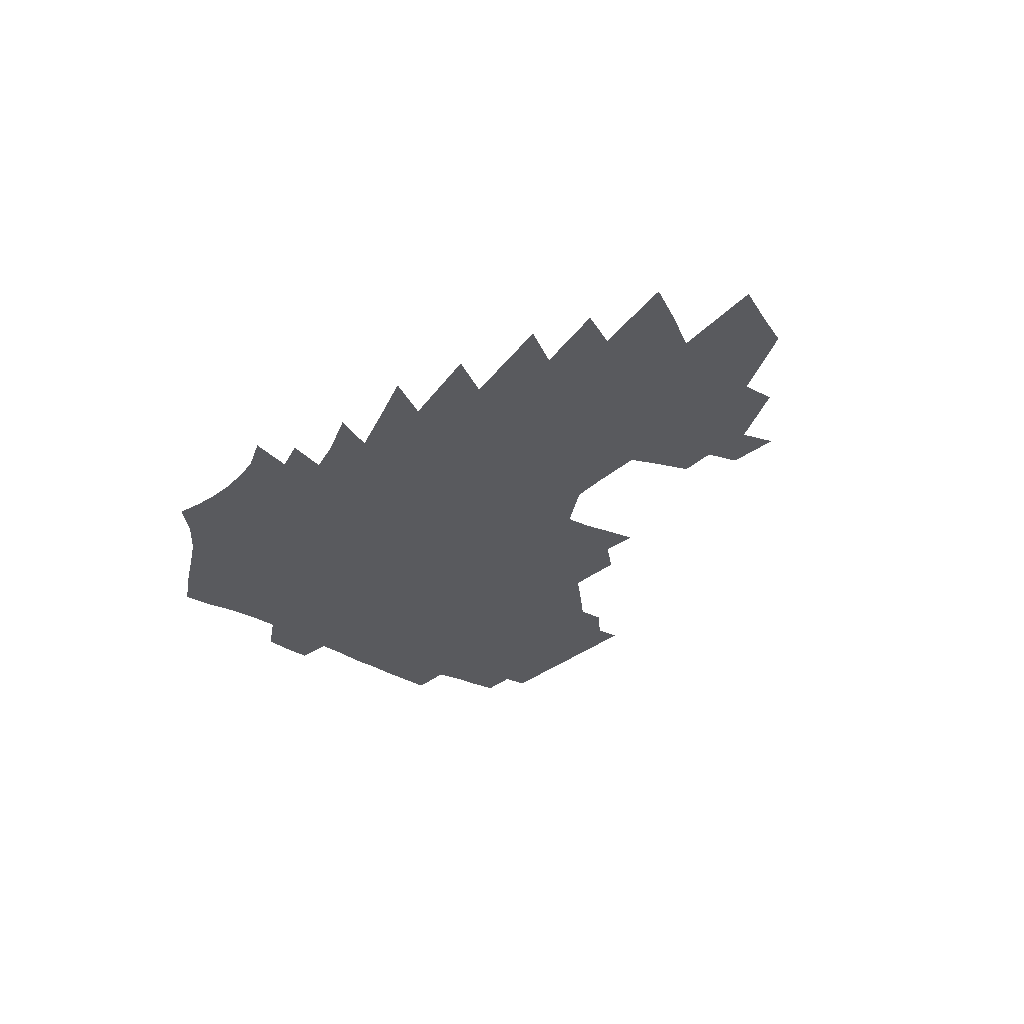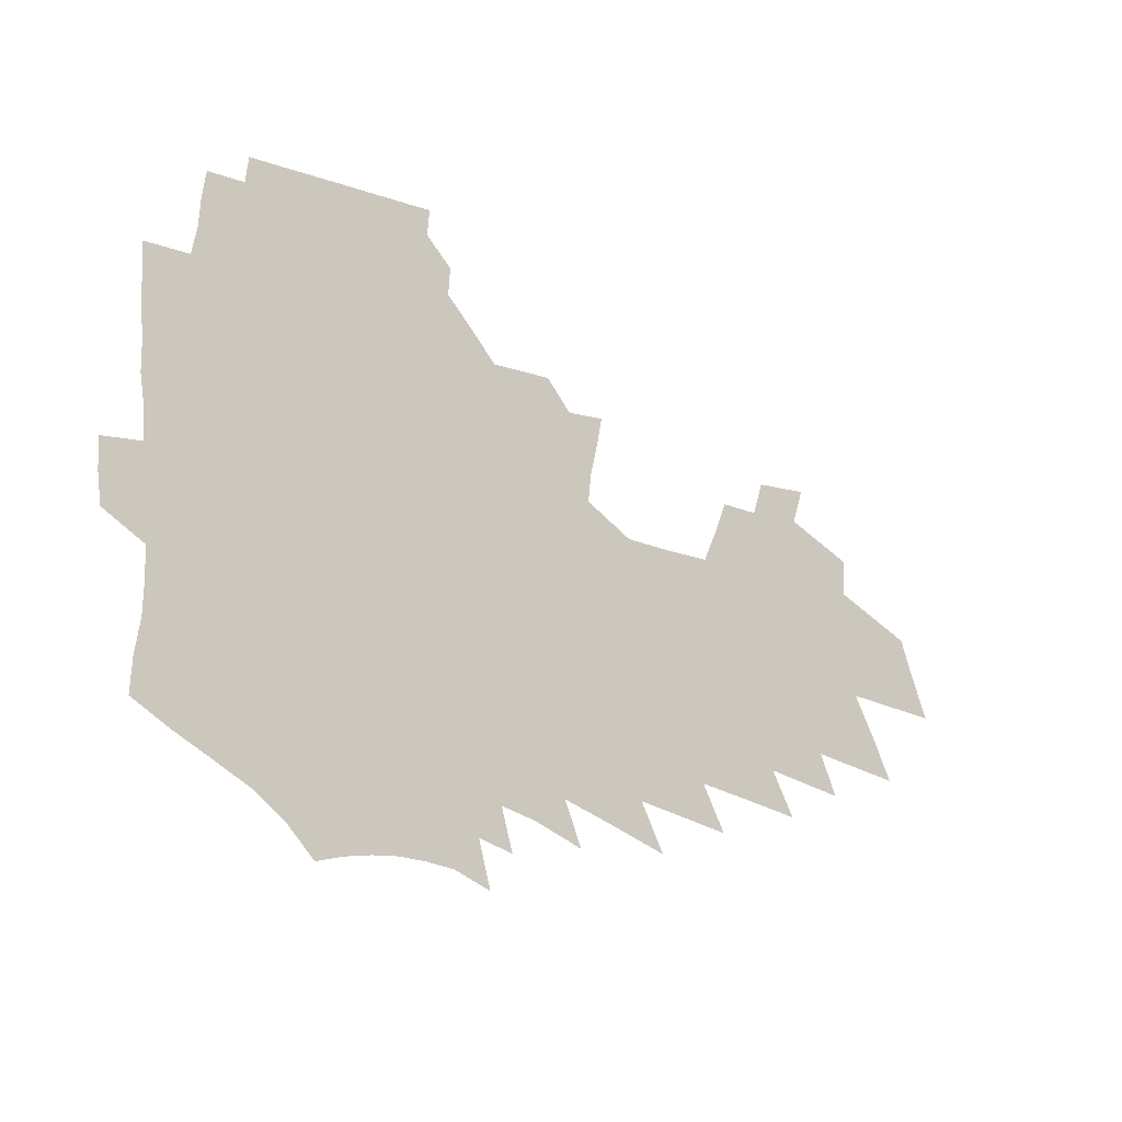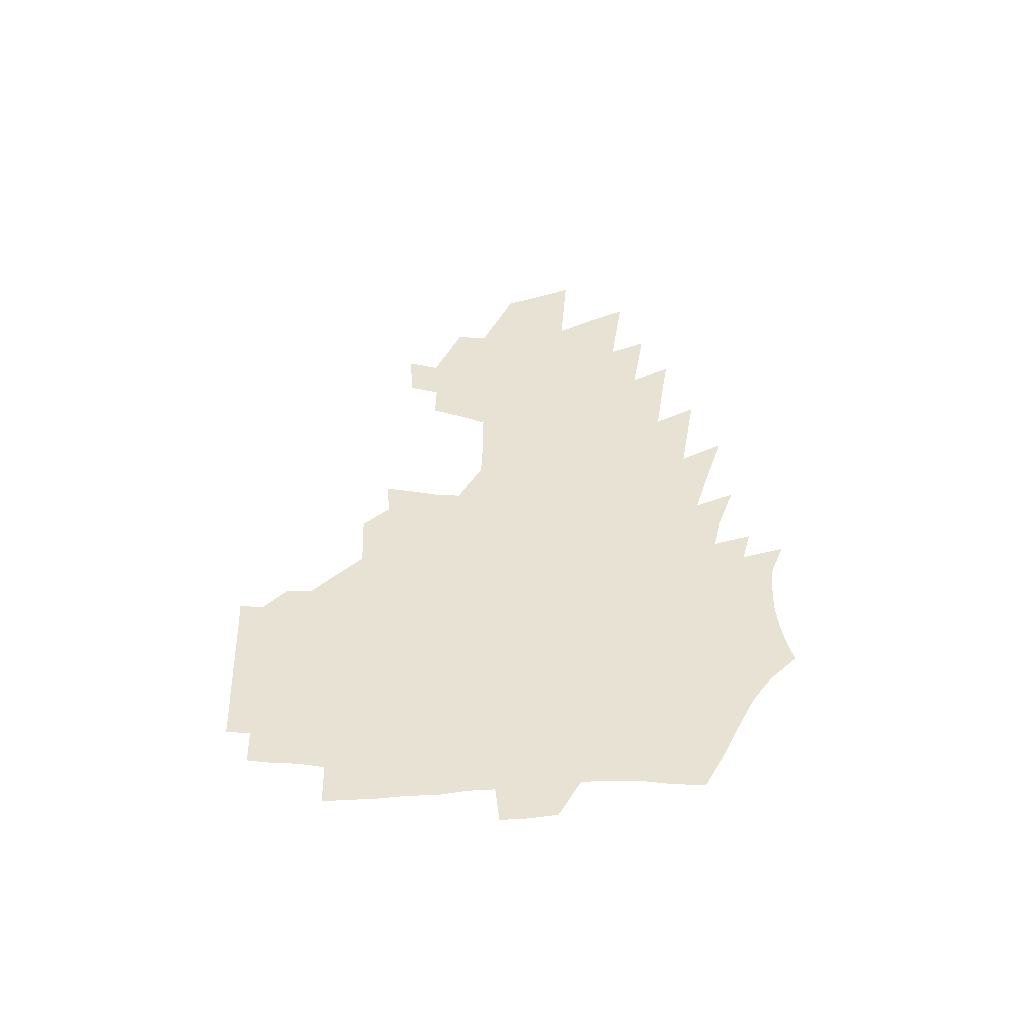
<metadata>
{"format":"obj","ext":"obj","renderer":"f3d","projection":"perspective","resolution":1024,"background":"white","views":[{"elev":-31.5,"azim":49.5,"up":"+Z"},{"elev":-15.3,"azim":-36.9,"up":"+Y"},{"elev":40.7,"azim":-92.0,"up":"+Z"}]}
</metadata>
<code>
v 194.6 251.3 0
v 192.9 265.4 0
v 192.4 279.5 0
v 210.6 179.1 0
v 211.6 194.6 0
v 214.4 210.7 0
v 214.9 225.3 0
v 214.6 239.4 0
v 212.7 253.1 0
v 212.1 267 0
v 211.4 280.9 0
v 211 294.9 0
v 208.8 308.9 0
v 208.8 322.8 0
v 207.7 336.8 0
v 207.3 350.6 0
v 206.9 364.3 0
v 228.9 168.2 0
v 228.6 183 0
v 230.3 198.6 0
v 231.3 213.4 0
v 233.6 228.2 0
v 233.8 241.7 0
v 230.9 255 0
v 230.2 268.5 0
v 229.2 282.2 0
v 228.6 295.9 0
v 228.1 309.6 0
v 227.1 323.5 0
v 227.4 337.1 0
v 228.4 350.6 0
v 228.4 363.9 0
v 231.1 376.9 0
v 232.1 389.7 0
v 234.1 402.1 0
v 247.9 158.3 0
v 245.6 171.9 0
v 246.2 186.9 0
v 246.3 201.2 0
v 246.9 215.5 0
v 247.5 229.4 0
v 249.2 243.4 0
v 246.7 256.4 0
v 245 269.7 0
v 244.2 283.2 0
v 245.1 296.8 0
v 243.7 310.4 0
v 243.5 324.1 0
v 244.7 337.6 0
v 245.5 350.8 0
v 246 364 0
v 247.7 377 0
v 249.4 389.6 0
v 251.8 401.8 0
v 253.5 413.8 0
v 265.7 148.6 0
v 264.7 162.9 0
v 263.5 176.8 0
v 262.6 190.4 0
v 262.5 204.2 0
v 262.2 217.7 0
v 262 231 0
v 262.3 244.4 0
v 261.1 257.5 0
v 259.8 270.7 0
v 259.1 284.1 0
v 258.3 297.6 0
v 258.3 311.2 0
v 259.2 324.7 0
v 259.7 338 0
v 260.7 351.1 0
v 261.3 364.2 0
v 262.5 377.1 0
v 264.5 389.6 0
v 266.4 401.8 0
v 268.3 413.7 0
v 280.9 137.2 0
v 281.3 153.6 0
v 280.1 167 0
v 278.6 180.1 0
v 278.1 193.6 0
v 276.9 206.4 0
v 276.7 219.7 0
v 276.2 232.6 0
v 275.6 245.4 0
v 274.2 258.4 0
v 273 271.6 0
v 272.2 284.9 0
v 272.1 298.3 0
v 272.2 311.7 0
v 273 325.1 0
v 273.4 338.3 0
v 273.7 351.4 0
v 275.3 364.4 0
v 276.3 377.2 0
v 278.7 389.7 0
v 279.7 401.9 0
v 282.1 413.8 0
v 294.6 122.9 0
v 295 141.6 0
v 294.4 156.4 0
v 293.2 169.5 0
v 292.7 183.1 0
v 291.6 195.8 0
v 290.9 208.5 0
v 290.2 221.2 0
v 289.8 233.8 0
v 288.5 246.4 0
v 287.4 259.1 0
v 286.1 272.3 0
v 285.9 285.4 0
v 285.4 298.8 0
v 285.6 312.1 0
v 286.1 325.4 0
v 286.7 338.6 0
v 287.7 351.7 0
v 288.5 364.6 0
v 290.1 377.5 0
v 291.2 389.8 0
v 293 402 0
v 294.3 413.7 0
v 308.1 126 0
v 307.8 144.5 0
v 306.9 158.5 0
v 305.8 171.5 0
v 305.1 184.8 0
v 304.3 197.6 0
v 303.2 209.7 0
v 303.3 222.6 0
v 303 234.9 0
v 301.5 247.1 0
v 300.1 259.8 0
v 299.1 272.8 0
v 298.8 285.8 0
v 298.5 299.2 0
v 298.9 312.4 0
v 299.1 325.6 0
v 299.9 338.8 0
v 300.7 351.7 0
v 301.5 364.6 0
v 302.8 377.4 0
v 303.7 389.7 0
v 305.3 401.9 0
v 306.6 413.6 0
v 321.1 127.7 0
v 320 145.3 0
v 318.9 159.4 0
v 317.9 173 0
v 317.1 186.2 0
v 316.4 198.9 0
v 315.8 211.3 0
v 315.4 223.6 0
v 315.2 235.7 0
v 314.2 247.5 0
v 313 260 0
v 311.9 273.1 0
v 311.5 286.3 0
v 311.3 299.5 0
v 311.6 312.6 0
v 312.1 325.7 0
v 312.7 338.7 0
v 313.5 351.7 0
v 314.3 364.5 0
v 315.4 377.4 0
v 316.5 389.8 0
v 317.7 401.8 0
v 318.8 413.6 0
v 334 128.3 0
v 332.2 145.2 0
v 331 159.4 0
v 329.8 173.5 0
v 328.8 187.2 0
v 328.1 199.6 0
v 327.4 212 0
v 326.9 224.1 0
v 326.6 236.3 0
v 326 248 0
v 325.3 260.1 0
v 324.4 273.3 0
v 323.9 286.9 0
v 324 299.7 0
v 324.4 312.6 0
v 324.9 325.7 0
v 325.6 338.7 0
v 326.4 351.6 0
v 327.3 364.4 0
v 328.1 377.2 0
v 329.2 389.6 0
v 330.1 401.7 0
v 331.1 413.6 0
v 347.3 127.3 0
v 344.9 144.5 0
v 343.2 159.4 0
v 341.9 173.2 0
v 340.6 187.2 0
v 339.7 200 0
v 339 212.4 0
v 338.4 224.7 0
v 337.9 236.6 0
v 337.6 248.3 0
v 337.1 260.3 0
v 336.6 273.2 0
v 336.3 286.7 0
v 336.6 299.5 0
v 337.1 312.4 0
v 337.9 325.3 0
v 338.5 338.4 0
v 339.4 351.3 0
v 340.4 364.1 0
v 341.2 376.8 0
v 341.8 389.5 0
v 342.9 401.6 0
v 344 413.7 0
v 361.3 125.2 0
v 358.2 142.9 0
v 355.8 158.8 0
v 354.2 173 0
v 352.4 187.3 0
v 351.7 199.6 0
v 350.7 212.5 0
v 349.8 225 0
v 349.2 237.1 0
v 348.9 248.5 0
v 348.8 260.4 0
v 348.7 273 0
v 348.9 285.9 0
v 349.3 298.9 0
v 350 311.8 0
v 350.9 325 0
v 351.7 337.9 0
v 352.7 350.9 0
v 353.6 363.7 0
v 354.4 376.4 0
v 355.3 389.1 0
v 379.5 117.7 0
v 373.5 139.4 0
v 369 157.9 0
v 366.9 172.3 0
v 365.1 186.4 0
v 363.4 200.1 0
v 362.6 212.4 0
v 361.3 225.3 0
v 360.6 237.2 0
v 360.2 248.7 0
v 360.4 260.4 0
v 360.7 272.7 0
v 361.2 285.1 0
v 362 297.9 0
v 362.8 311.1 0
v 363.9 324.4 0
v 365 337.4 0
v 365.9 350.3 0
v 367 363.1 0
v 390.7 134.1 0
v 384.9 153.9 0
v 380.3 171.2 0
v 378.2 185.3 0
v 376.6 198.8 0
v 374.6 212.4 0
v 372.8 225.4 0
v 372 237.2 0
v 371.8 248.7 0
v 372 260.3 0
v 372.6 272.2 0
v 373.3 284.4 0
v 374.4 297.3 0
v 375.6 310.4 0
v 376.9 323.7 0
v 378.1 336.6 0
v 379.5 349.6 0
v 402.6 149.2 0
v 397.1 166.9 0
v 394.5 181.7 0
v 392.2 196 0
v 388.8 210.7 0
v 386.4 224.1 0
v 386 236.2 0
v 384.9 248.3 0
v 384.4 260.2 0
v 385 272.1 0
v 386 284.3 0
v 386.9 296.7 0
v 388.5 309.8 0
v 389.8 322.8 0
v 391.5 335.9 0
v 394 349.6 0
v 426.9 139.5 0
v 418.3 160.1 0
v 412 177.8 0
v 410.1 192.1 0
v 405.2 207.9 0
v 400.4 223.1 0
v 399.6 235.4 0
v 398.7 247.7 0
v 398.7 259.8 0
v 398.7 271.9 0
v 398.9 284.1 0
v 400 296.4 0
v 402 309.4 0
v 403.3 322.2 0
v 405.5 335.5 0
v 408.7 349.6 0
v 443.3 151.5 0
v 436.4 170.1 0
v 431.5 186.6 0
v 425.1 203.5 0
v 417.4 220.7 0
v 414.3 234.4 0
v 412.8 247 0
v 413.4 259.2 0
v 413.2 271.5 0
v 412.9 283.7 0
v 414.7 296.2 0
v 416.3 309 0
v 418.3 322.1 0
v 420.9 335.6 0
v 472.3 141.1 0
v 460.6 163.4 0
v 453.1 181.9 0
v 447.5 198.3 0
v 438.5 216.5 0
v 432.6 232.1 0
v 430.5 245.4 0
v 430.5 258.1 0
v 429.5 270.8 0
v 430.8 283.3 0
v 431.5 295.8 0
v 432.9 308.8 0
v 436.3 322.6 0
v 439.2 336.5 0
v 483.3 158.8 0
v 474.3 178.3 0
v 466.7 196.1 0
v 460.7 212.4 0
v 452.6 229.4 0
v 448.6 243.8 0
v 449.8 256.6 0
v 451.2 269.4 0
v 454.6 282.3 0
v 507.9 153.7 0
v 496.3 175 0
v 487.7 193.6 0
v 478.2 211.8 0
v 472.2 227.5 0
v 467.7 242 0
v 466.7 255.2 0
v 468.3 267.9 0
v 473.8 281 0
v 521.7 170.4 0
v 513 189.3 0
v 505.5 207 0
v 498.2 223.7 0
v 494.5 238.6 0
v 492.2 252.8 0
v 493.7 266.3 0
v 499.4 280 0
v 506 294.3 0
v 512 309.1 0
v 550 164.9 0
v 538.5 185.6 0
v 535.6 202 0
v 527.7 219.5 0
v 524.2 235.1 0
v 523.5 250 0
v 524.1 264.6 0
v 523.8 279.1 0
v 526.2 293.4 0
v 530.4 308 0
v 535.3 323.1 0
v 577.4 177.6 0
v 569.1 196.7 0
v 562.7 214.5 0
v 557.4 231.4 0
v 555.7 247.2 0
v 554.4 262.8 0
v 553.5 278.1 0
v 555.3 293.3 0
v 555.8 308.3 0
v 561 324 0
v 613.5 188.6 0
v 603.6 208.5 0
v 592.9 227.7 0
v 589.9 244.6 0
v 587.4 261.1 0
v 587 277.2 0
v 588.2 293.2 0
v 639.8 222.4 0
v 631.9 241.3 0
v 625 259.4 0
f 8 9 1
f 1 9 2
f 9 10 2
f 2 10 3
f 10 11 3
f 18 19 4
f 4 19 5
f 19 20 5
f 5 20 6
f 20 21 6
f 6 21 7
f 21 22 7
f 7 22 8
f 22 23 8
f 8 23 9
f 23 24 9
f 9 24 10
f 24 25 10
f 10 25 11
f 25 26 11
f 11 26 12
f 26 27 12
f 12 27 13
f 27 28 13
f 13 28 14
f 28 29 14
f 14 29 15
f 29 30 15
f 15 30 16
f 30 31 16
f 16 31 17
f 31 32 17
f 36 37 18
f 18 37 19
f 37 38 19
f 19 38 20
f 38 39 20
f 20 39 21
f 39 40 21
f 21 40 22
f 40 41 22
f 22 41 23
f 41 42 23
f 23 42 24
f 42 43 24
f 24 43 25
f 43 44 25
f 25 44 26
f 44 45 26
f 26 45 27
f 45 46 27
f 27 46 28
f 46 47 28
f 28 47 29
f 47 48 29
f 29 48 30
f 48 49 30
f 30 49 31
f 49 50 31
f 31 50 32
f 50 51 32
f 32 51 33
f 51 52 33
f 33 52 34
f 52 53 34
f 34 53 35
f 53 54 35
f 56 57 36
f 36 57 37
f 57 58 37
f 37 58 38
f 58 59 38
f 38 59 39
f 59 60 39
f 39 60 40
f 60 61 40
f 40 61 41
f 61 62 41
f 41 62 42
f 62 63 42
f 42 63 43
f 63 64 43
f 43 64 44
f 64 65 44
f 44 65 45
f 65 66 45
f 45 66 46
f 66 67 46
f 46 67 47
f 67 68 47
f 47 68 48
f 68 69 48
f 48 69 49
f 69 70 49
f 49 70 50
f 70 71 50
f 50 71 51
f 71 72 51
f 51 72 52
f 72 73 52
f 52 73 53
f 73 74 53
f 53 74 54
f 74 75 54
f 54 75 55
f 75 76 55
f 77 78 56
f 56 78 57
f 78 79 57
f 57 79 58
f 79 80 58
f 58 80 59
f 80 81 59
f 59 81 60
f 81 82 60
f 60 82 61
f 82 83 61
f 61 83 62
f 83 84 62
f 62 84 63
f 84 85 63
f 63 85 64
f 85 86 64
f 64 86 65
f 86 87 65
f 65 87 66
f 87 88 66
f 66 88 67
f 88 89 67
f 67 89 68
f 89 90 68
f 68 90 69
f 90 91 69
f 69 91 70
f 91 92 70
f 70 92 71
f 92 93 71
f 71 93 72
f 93 94 72
f 72 94 73
f 94 95 73
f 73 95 74
f 95 96 74
f 74 96 75
f 96 97 75
f 75 97 76
f 97 98 76
f 99 100 77
f 77 100 78
f 100 101 78
f 78 101 79
f 101 102 79
f 79 102 80
f 102 103 80
f 80 103 81
f 103 104 81
f 81 104 82
f 104 105 82
f 82 105 83
f 105 106 83
f 83 106 84
f 106 107 84
f 84 107 85
f 107 108 85
f 85 108 86
f 108 109 86
f 86 109 87
f 109 110 87
f 87 110 88
f 110 111 88
f 88 111 89
f 111 112 89
f 89 112 90
f 112 113 90
f 90 113 91
f 113 114 91
f 91 114 92
f 114 115 92
f 92 115 93
f 115 116 93
f 93 116 94
f 116 117 94
f 94 117 95
f 117 118 95
f 95 118 96
f 118 119 96
f 96 119 97
f 119 120 97
f 97 120 98
f 120 121 98
f 99 122 100
f 122 123 100
f 100 123 101
f 123 124 101
f 101 124 102
f 124 125 102
f 102 125 103
f 125 126 103
f 103 126 104
f 126 127 104
f 104 127 105
f 127 128 105
f 105 128 106
f 128 129 106
f 106 129 107
f 129 130 107
f 107 130 108
f 130 131 108
f 108 131 109
f 131 132 109
f 109 132 110
f 132 133 110
f 110 133 111
f 133 134 111
f 111 134 112
f 134 135 112
f 112 135 113
f 135 136 113
f 113 136 114
f 136 137 114
f 114 137 115
f 137 138 115
f 115 138 116
f 138 139 116
f 116 139 117
f 139 140 117
f 117 140 118
f 140 141 118
f 118 141 119
f 141 142 119
f 119 142 120
f 142 143 120
f 120 143 121
f 143 144 121
f 122 145 123
f 145 146 123
f 123 146 124
f 146 147 124
f 124 147 125
f 147 148 125
f 125 148 126
f 148 149 126
f 126 149 127
f 149 150 127
f 127 150 128
f 150 151 128
f 128 151 129
f 151 152 129
f 129 152 130
f 152 153 130
f 130 153 131
f 153 154 131
f 131 154 132
f 154 155 132
f 132 155 133
f 155 156 133
f 133 156 134
f 156 157 134
f 134 157 135
f 157 158 135
f 135 158 136
f 158 159 136
f 136 159 137
f 159 160 137
f 137 160 138
f 160 161 138
f 138 161 139
f 161 162 139
f 139 162 140
f 162 163 140
f 140 163 141
f 163 164 141
f 141 164 142
f 164 165 142
f 142 165 143
f 165 166 143
f 143 166 144
f 166 167 144
f 145 168 146
f 168 169 146
f 146 169 147
f 169 170 147
f 147 170 148
f 170 171 148
f 148 171 149
f 171 172 149
f 149 172 150
f 172 173 150
f 150 173 151
f 173 174 151
f 151 174 152
f 174 175 152
f 152 175 153
f 175 176 153
f 153 176 154
f 176 177 154
f 154 177 155
f 177 178 155
f 155 178 156
f 178 179 156
f 156 179 157
f 179 180 157
f 157 180 158
f 180 181 158
f 158 181 159
f 181 182 159
f 159 182 160
f 182 183 160
f 160 183 161
f 183 184 161
f 161 184 162
f 184 185 162
f 162 185 163
f 185 186 163
f 163 186 164
f 186 187 164
f 164 187 165
f 187 188 165
f 165 188 166
f 188 189 166
f 166 189 167
f 189 190 167
f 168 191 169
f 191 192 169
f 169 192 170
f 192 193 170
f 170 193 171
f 193 194 171
f 171 194 172
f 194 195 172
f 172 195 173
f 195 196 173
f 173 196 174
f 196 197 174
f 174 197 175
f 197 198 175
f 175 198 176
f 198 199 176
f 176 199 177
f 199 200 177
f 177 200 178
f 200 201 178
f 178 201 179
f 201 202 179
f 179 202 180
f 202 203 180
f 180 203 181
f 203 204 181
f 181 204 182
f 204 205 182
f 182 205 183
f 205 206 183
f 183 206 184
f 206 207 184
f 184 207 185
f 207 208 185
f 185 208 186
f 208 209 186
f 186 209 187
f 209 210 187
f 187 210 188
f 210 211 188
f 188 211 189
f 211 212 189
f 189 212 190
f 212 213 190
f 191 214 192
f 214 215 192
f 192 215 193
f 215 216 193
f 193 216 194
f 216 217 194
f 194 217 195
f 217 218 195
f 195 218 196
f 218 219 196
f 196 219 197
f 219 220 197
f 197 220 198
f 220 221 198
f 198 221 199
f 221 222 199
f 199 222 200
f 222 223 200
f 200 223 201
f 223 224 201
f 201 224 202
f 224 225 202
f 202 225 203
f 225 226 203
f 203 226 204
f 226 227 204
f 204 227 205
f 227 228 205
f 205 228 206
f 228 229 206
f 206 229 207
f 229 230 207
f 207 230 208
f 230 231 208
f 208 231 209
f 231 232 209
f 209 232 210
f 232 233 210
f 210 233 211
f 233 234 211
f 211 234 212
f 214 235 215
f 235 236 215
f 215 236 216
f 236 237 216
f 216 237 217
f 237 238 217
f 217 238 218
f 238 239 218
f 218 239 219
f 239 240 219
f 219 240 220
f 240 241 220
f 220 241 221
f 241 242 221
f 221 242 222
f 242 243 222
f 222 243 223
f 243 244 223
f 223 244 224
f 244 245 224
f 224 245 225
f 245 246 225
f 225 246 226
f 246 247 226
f 226 247 227
f 247 248 227
f 227 248 228
f 248 249 228
f 228 249 229
f 249 250 229
f 229 250 230
f 250 251 230
f 230 251 231
f 251 252 231
f 231 252 232
f 252 253 232
f 232 253 233
f 236 254 237
f 254 255 237
f 237 255 238
f 255 256 238
f 238 256 239
f 256 257 239
f 239 257 240
f 257 258 240
f 240 258 241
f 258 259 241
f 241 259 242
f 259 260 242
f 242 260 243
f 260 261 243
f 243 261 244
f 261 262 244
f 244 262 245
f 262 263 245
f 245 263 246
f 263 264 246
f 246 264 247
f 264 265 247
f 247 265 248
f 265 266 248
f 248 266 249
f 266 267 249
f 249 267 250
f 267 268 250
f 250 268 251
f 268 269 251
f 251 269 252
f 269 270 252
f 252 270 253
f 255 271 256
f 271 272 256
f 256 272 257
f 272 273 257
f 257 273 258
f 273 274 258
f 258 274 259
f 274 275 259
f 259 275 260
f 275 276 260
f 260 276 261
f 276 277 261
f 261 277 262
f 277 278 262
f 262 278 263
f 278 279 263
f 263 279 264
f 279 280 264
f 264 280 265
f 280 281 265
f 265 281 266
f 281 282 266
f 266 282 267
f 282 283 267
f 267 283 268
f 283 284 268
f 268 284 269
f 284 285 269
f 269 285 270
f 285 286 270
f 271 287 272
f 287 288 272
f 272 288 273
f 288 289 273
f 273 289 274
f 289 290 274
f 274 290 275
f 290 291 275
f 275 291 276
f 291 292 276
f 276 292 277
f 292 293 277
f 277 293 278
f 293 294 278
f 278 294 279
f 294 295 279
f 279 295 280
f 295 296 280
f 280 296 281
f 296 297 281
f 281 297 282
f 297 298 282
f 282 298 283
f 298 299 283
f 283 299 284
f 299 300 284
f 284 300 285
f 300 301 285
f 285 301 286
f 301 302 286
f 288 303 289
f 303 304 289
f 289 304 290
f 304 305 290
f 290 305 291
f 305 306 291
f 291 306 292
f 306 307 292
f 292 307 293
f 307 308 293
f 293 308 294
f 308 309 294
f 294 309 295
f 309 310 295
f 295 310 296
f 310 311 296
f 296 311 297
f 311 312 297
f 297 312 298
f 312 313 298
f 298 313 299
f 313 314 299
f 299 314 300
f 314 315 300
f 300 315 301
f 315 316 301
f 301 316 302
f 303 317 304
f 317 318 304
f 304 318 305
f 318 319 305
f 305 319 306
f 319 320 306
f 306 320 307
f 320 321 307
f 307 321 308
f 321 322 308
f 308 322 309
f 322 323 309
f 309 323 310
f 323 324 310
f 310 324 311
f 324 325 311
f 311 325 312
f 325 326 312
f 312 326 313
f 326 327 313
f 313 327 314
f 327 328 314
f 314 328 315
f 328 329 315
f 315 329 316
f 329 330 316
f 318 331 319
f 331 332 319
f 319 332 320
f 332 333 320
f 320 333 321
f 333 334 321
f 321 334 322
f 334 335 322
f 322 335 323
f 335 336 323
f 323 336 324
f 336 337 324
f 324 337 325
f 337 338 325
f 325 338 326
f 338 339 326
f 326 339 327
f 331 340 332
f 340 341 332
f 332 341 333
f 341 342 333
f 333 342 334
f 342 343 334
f 334 343 335
f 343 344 335
f 335 344 336
f 344 345 336
f 336 345 337
f 345 346 337
f 337 346 338
f 346 347 338
f 338 347 339
f 347 348 339
f 341 349 342
f 349 350 342
f 342 350 343
f 350 351 343
f 343 351 344
f 351 352 344
f 344 352 345
f 352 353 345
f 345 353 346
f 353 354 346
f 346 354 347
f 354 355 347
f 347 355 348
f 355 356 348
f 349 359 350
f 359 360 350
f 350 360 351
f 360 361 351
f 351 361 352
f 361 362 352
f 352 362 353
f 362 363 353
f 353 363 354
f 363 364 354
f 354 364 355
f 364 365 355
f 355 365 356
f 365 366 356
f 356 366 357
f 366 367 357
f 357 367 358
f 367 368 358
f 360 370 361
f 370 371 361
f 361 371 362
f 371 372 362
f 362 372 363
f 372 373 363
f 363 373 364
f 373 374 364
f 364 374 365
f 374 375 365
f 365 375 366
f 375 376 366
f 366 376 367
f 376 377 367
f 367 377 368
f 377 378 368
f 368 378 369
f 378 379 369
f 371 380 372
f 380 381 372
f 372 381 373
f 381 382 373
f 373 382 374
f 382 383 374
f 374 383 375
f 383 384 375
f 375 384 376
f 384 385 376
f 376 385 377
f 385 386 377
f 377 386 378
f 382 387 383
f 387 388 383
f 383 388 384
f 388 389 384
f 384 389 385

</code>
